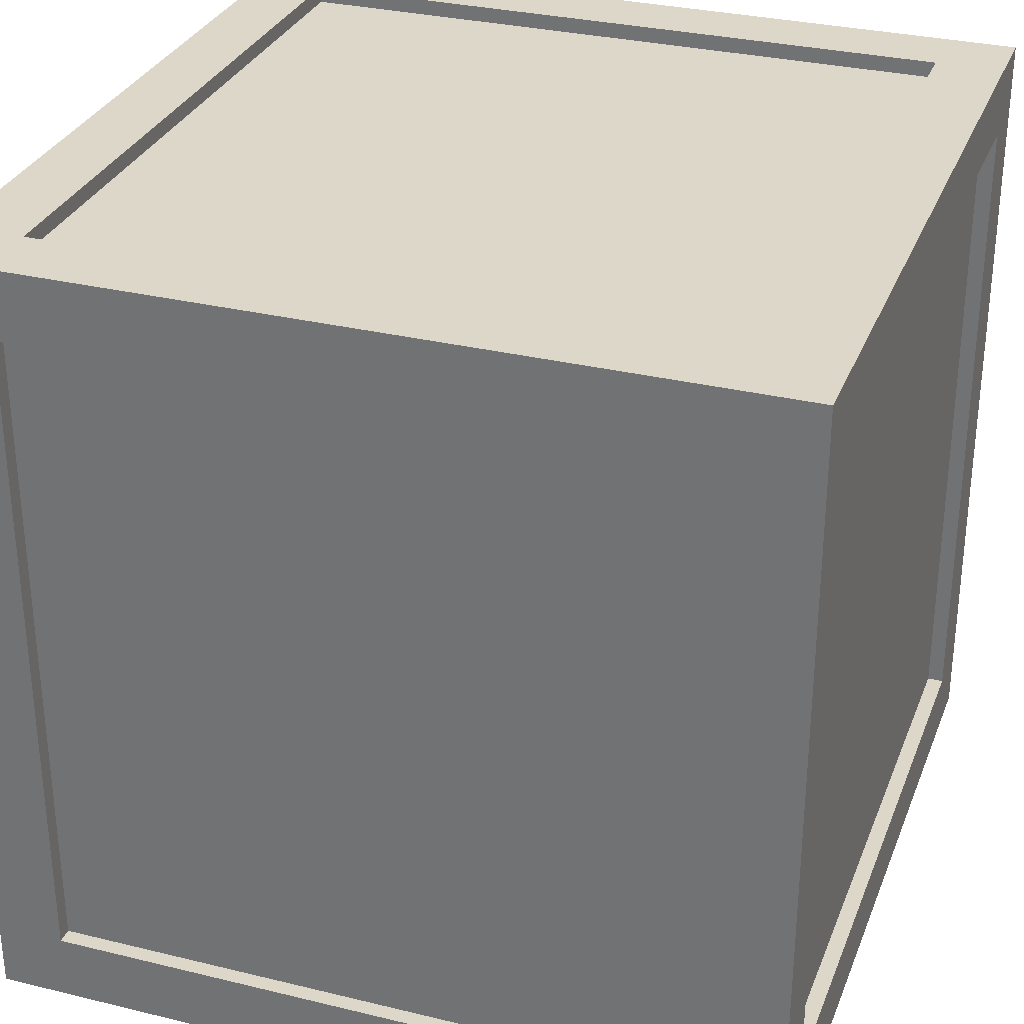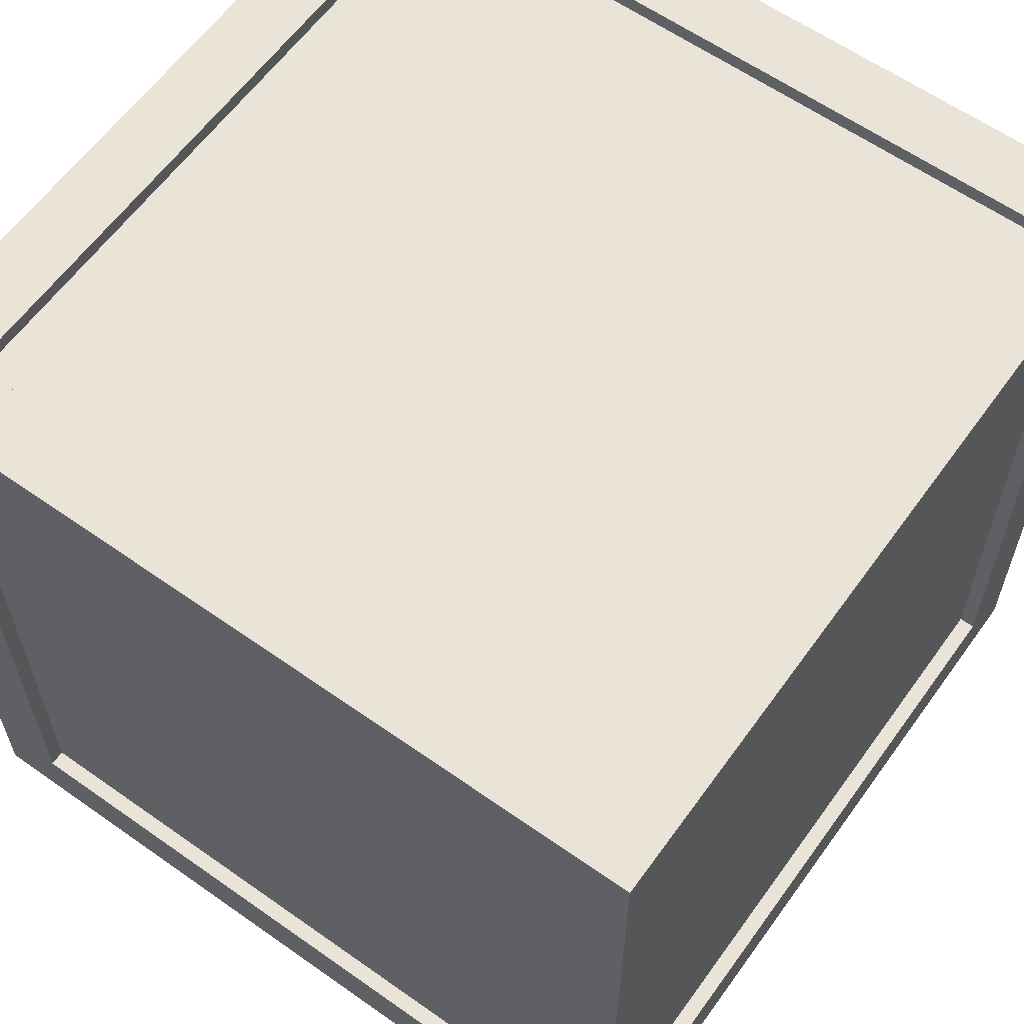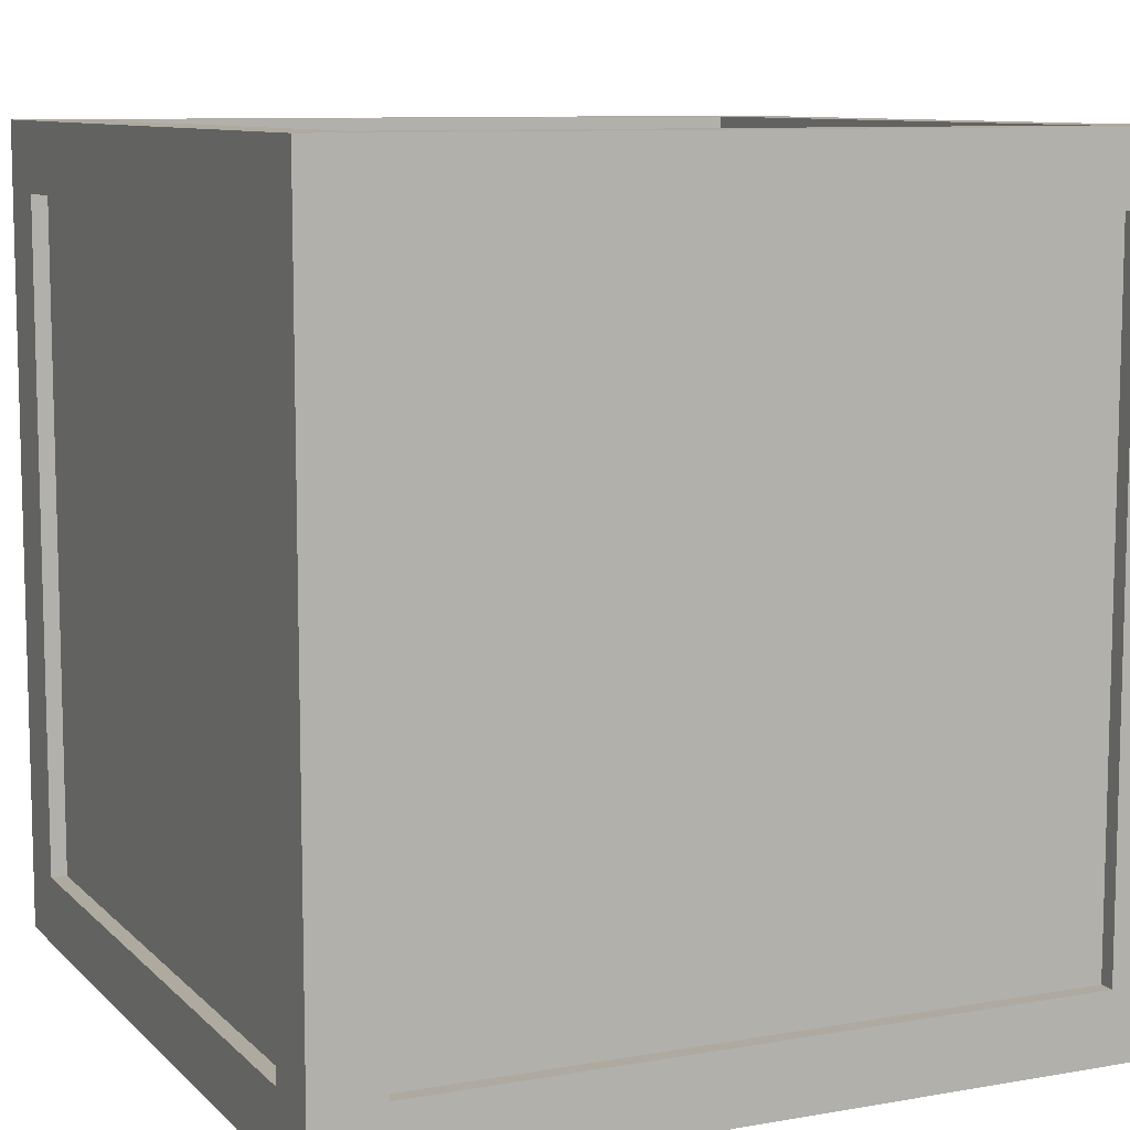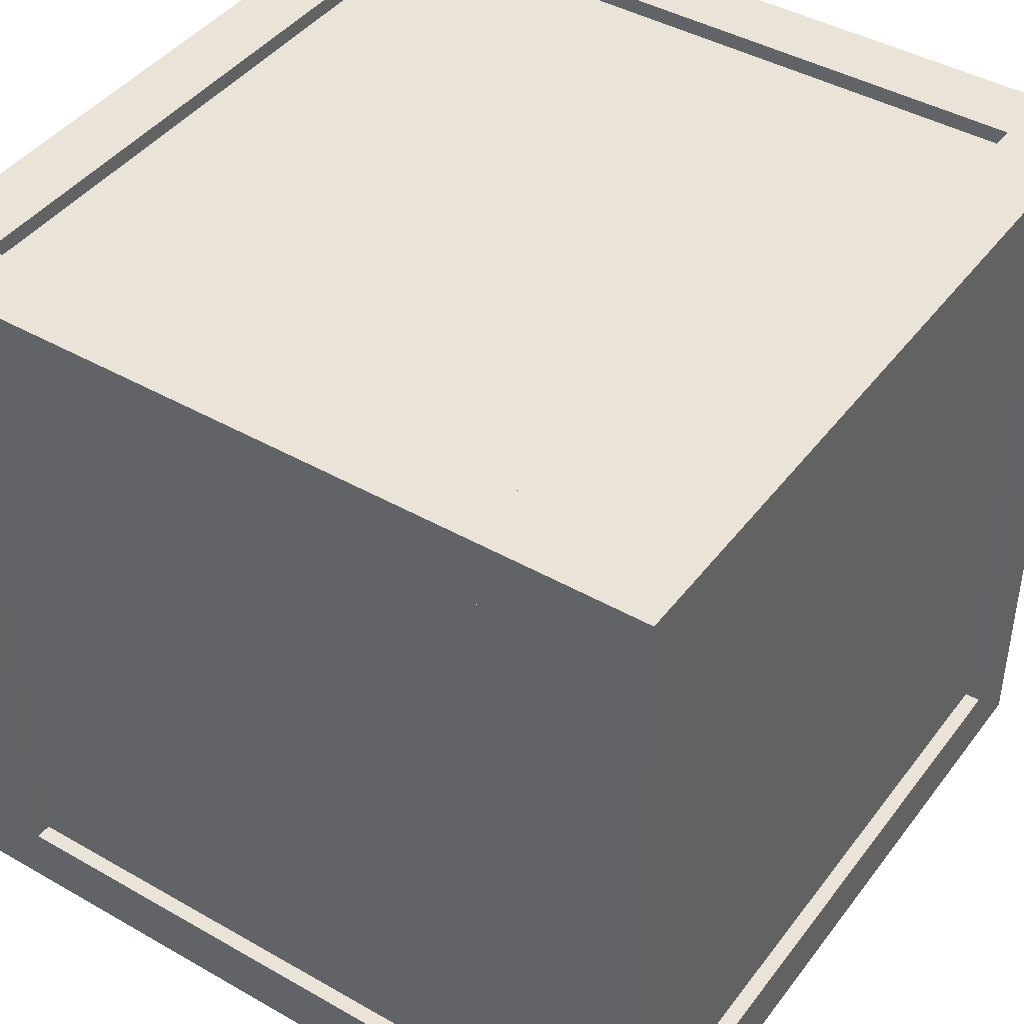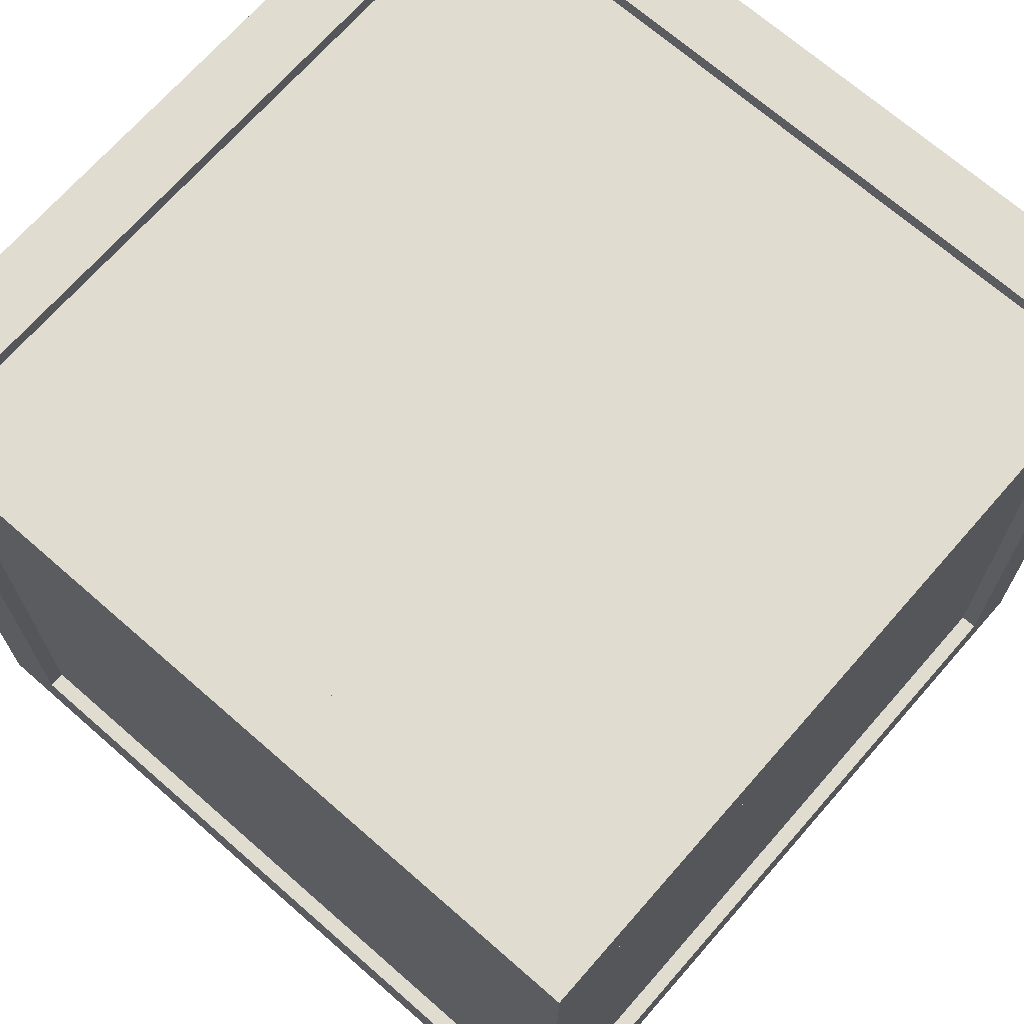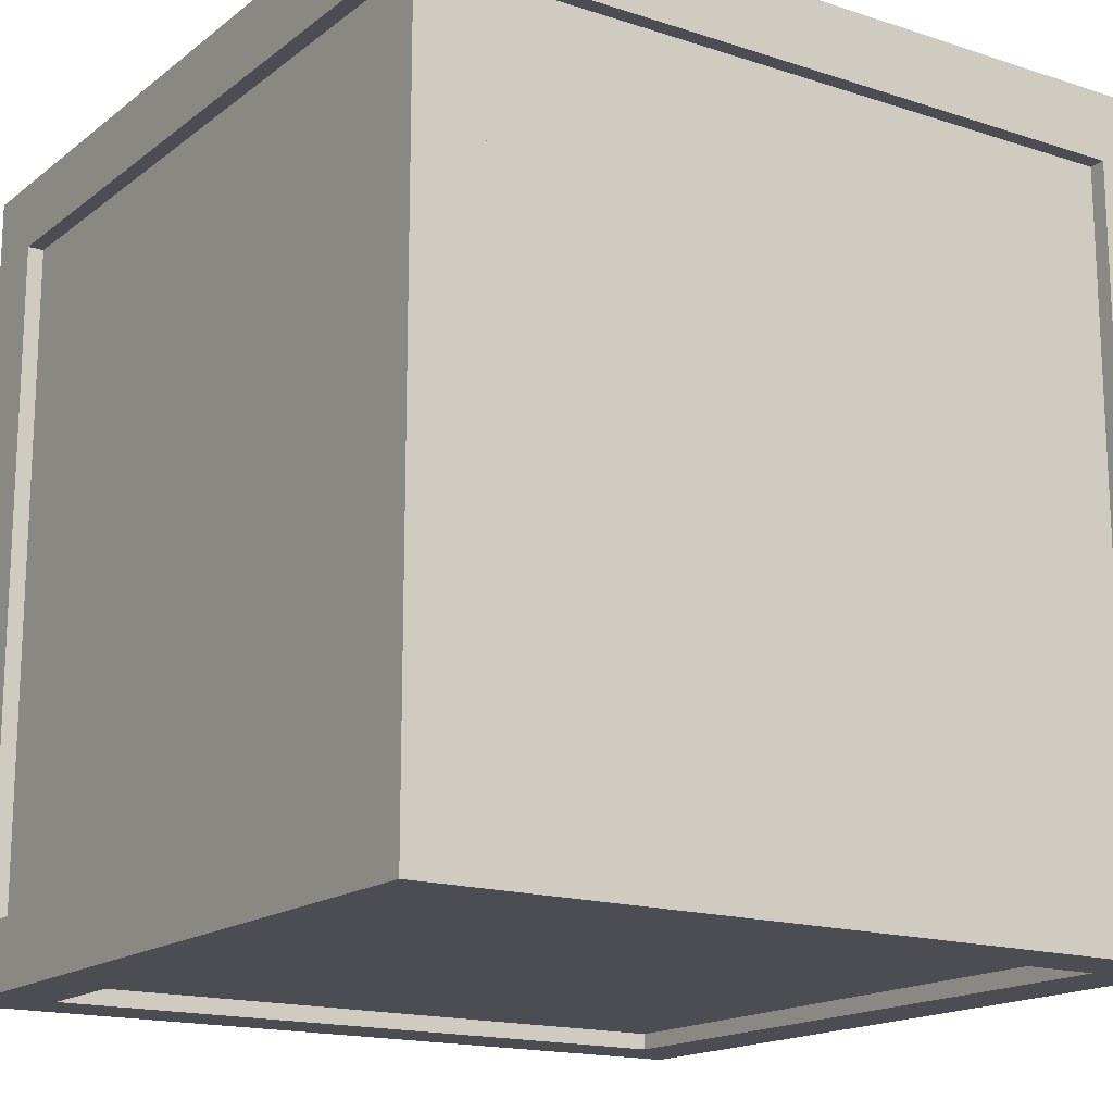
<metadata>
{"format":"obj","ext":"obj","renderer":"f3d","projection":"perspective","resolution":1024,"background":"white","views":[{"elev":30.9,"azim":-70.8,"up":"+Y"},{"elev":61.1,"azim":125.7,"up":"+Y"},{"elev":9.4,"azim":155.2,"up":"+Y"},{"elev":43.0,"azim":-55.9,"up":"+Z"},{"elev":69.6,"azim":-48.8,"up":"+Z"},{"elev":-16.4,"azim":-123.7,"up":"+Y"}]}
</metadata>
<code>
o Wood_container1
v -83 -83 96
v 83 -83 96
v 83 83 96
v -83 83 96
v -83 -83 -96
v -83 83 -96
v 83 83 -96
v 83 -83 -96
v -83 -96 83
v -83 -96 -83
v 83 -96 -83
v 83 -96 83
v 96 -83 83
v 96 -83 -83
v 96 83 -83
v 96 83 83
v 83 96 83
v 83 96 -83
v -83 96 -83
v -83 96 83
v -96 83 83
v -96 83 -83
v -96 -83 -83
v -96 -83 83
v -100 -100 100
v 100 -100 100
v 83 -83 100
v -83 -83 100
v 100 100 100
v 83 83 100
v -100 100 100
v -83 83 100
v -100 -100 -100
v -100 100 -100
v -83 83 -100
v -83 -83 -100
v 100 100 -100
v 83 83 -100
v 100 -100 -100
v 83 -83 -100
v -83 -100 -83
v -83 -100 83
v 83 -100 -83
v 83 -100 83
v 100 -83 -83
v 100 -83 83
v 100 83 -83
v 100 83 83
v 83 100 -83
v 83 100 83
v -83 100 -83
v -83 100 83
v -100 83 -83
v -100 83 83
v -100 -83 -83
v -100 -83 83
v -100 100 100
v -100 100 100
v -100 100 100
v -100 100 100
v -100 100 100
v -83 100 83
v -83 100 83
v -83 100 83
v -100 100 -100
v -100 100 -100
v -100 100 -100
v -100 100 -100
v -100 100 -100
v -83 100 -83
v -83 100 -83
v -83 100 -83
v 83 100 -83
v 83 100 -83
v 83 100 -83
v 83 100 83
v 83 100 83
v 83 100 83
v 83 -100 -83
v 83 -100 -83
v 83 -100 -83
v 83 -100 83
v 83 -100 83
v 83 -100 83
v 83 96 -83
v 83 96 -83
v -83 96 -83
v -83 96 -83
v -100 -100 100
v -100 -100 100
v -100 -100 100
v -100 -100 100
v -100 -100 100
v -83 -100 83
v -83 -100 83
v -83 -100 83
v -96 83 -83
v -96 83 -83
v -100 83 -83
v -100 83 -83
v -100 83 -83
v -83 -83 -96
v -83 -83 -96
v -83 -83 -100
v -83 -83 -100
v -83 -83 -100
v 100 -100 -100
v 100 -100 -100
v 100 -100 -100
v 100 -100 -100
v 100 -100 -100
v 83 -83 -100
v 83 -83 -100
v 83 -83 -100
v 83 83 100
v 83 83 100
v 83 83 100
v -83 83 100
v -83 83 100
v -83 83 100
v -96 -83 -83
v -96 -83 -83
v -83 96 83
v -83 96 83
v 100 100 -100
v 100 100 -100
v 100 100 -100
v 100 100 -100
v 100 100 -100
v 83 83 -100
v 83 83 -100
v 83 83 -100
v 96 83 83
v 96 83 83
v 100 83 83
v 100 83 83
v 100 83 83
v 83 -83 -96
v 83 -83 -96
v 100 -83 -83
v 100 -83 -83
v 100 -83 -83
v 100 -83 83
v 100 -83 83
v 100 -83 83
v -83 -100 -83
v -83 -100 -83
v -83 -100 -83
v 96 -83 83
v 96 -83 83
v 83 -83 100
v 83 -83 100
v 83 -83 100
v 96 83 -83
v 96 83 -83
v 100 83 -83
v 100 83 -83
v 100 83 -83
v -83 -96 83
v -83 -96 83
v -83 83 -96
v -83 83 -96
v -100 -83 -83
v -100 -83 -83
v -100 -83 -83
v -83 83 -100
v -83 83 -100
v -83 83 -100
v -83 -96 -83
v -83 -96 -83
v -96 83 83
v -96 83 83
v -96 -83 83
v -96 -83 83
v 100 -100 100
v 100 -100 100
v 100 -100 100
v 100 -100 100
v 100 -100 100
v -100 -100 -100
v -100 -100 -100
v -100 -100 -100
v -100 -100 -100
v -100 -100 -100
v 83 83 -96
v 83 83 -96
v 83 83 96
v 83 83 96
v -100 83 83
v -100 83 83
v -100 83 83
v -83 -83 100
v -83 -83 100
v -83 -83 100
v 96 -83 -83
v 96 -83 -83
v 83 96 83
v 83 96 83
v -83 -83 96
v -83 -83 96
v -83 83 96
v -83 83 96
v 100 100 100
v 100 100 100
v 100 100 100
v 100 100 100
v 100 100 100
v 83 -96 -83
v 83 -96 -83
v -100 -83 83
v -100 -83 83
v -100 -83 83
v 83 -83 96
v 83 -83 96
v 83 -96 83
v 83 -96 83
f 1 2 187
f 102 6 7
f 159 169 208
f 13 195 154
f 17 18 19
f 21 97 24
f 90 175 151
f 177 204 115
f 205 59 32
f 57 89 28
f 33 65 105
f 67 37 38
f 125 39 131
f 108 180 104
f 25 181 42
f 183 110 79
f 109 26 43
f 178 92 94
f 176 107 45
f 111 126 156
f 128 203 135
f 207 179 144
f 29 127 50
f 129 34 51
f 66 31 71
f 60 206 76
f 58 68 189
f 69 182 100
f 184 91 164
f 93 61 211
f 213 199 193
f 153 116 214
f 117 119 201
f 200 202 120
f 36 167 161
f 168 130 185
f 132 112 186
f 114 106 103
f 95 146 10
f 148 80 11
f 81 83 209
f 84 96 160
f 143 140 14
f 142 47 15
f 158 48 16
f 137 145 150
f 77 73 197
f 75 70 87
f 72 62 20
f 64 78 198
f 54 53 22
f 101 55 121
f 165 210 173
f 212 191 172
f 4 1 187
f 138 102 7
f 12 159 208
f 133 13 154
f 123 17 19
f 97 23 24
f 192 90 151
f 27 177 115
f 30 205 32
f 118 57 28
f 65 166 105
f 35 67 38
f 39 40 131
f 113 108 104
f 181 147 42
f 41 183 79
f 26 44 43
f 82 178 94
f 46 176 45
f 141 111 156
f 157 128 135
f 136 207 144
f 127 49 50
f 74 129 51
f 31 52 71
f 63 60 76
f 68 99 189
f 182 163 100
f 91 56 164
f 61 190 211
f 152 213 193
f 116 3 214
f 188 117 201
f 194 200 120
f 5 36 161
f 162 168 185
f 112 8 186
f 139 114 103
f 9 95 10
f 170 148 11
f 83 215 209
f 216 84 160
f 149 143 14
f 196 142 15
f 155 158 16
f 134 137 150
f 73 85 197
f 86 75 87
f 88 72 20
f 124 64 198
f 171 54 22
f 98 101 121
f 122 165 173
f 174 212 172

</code>
